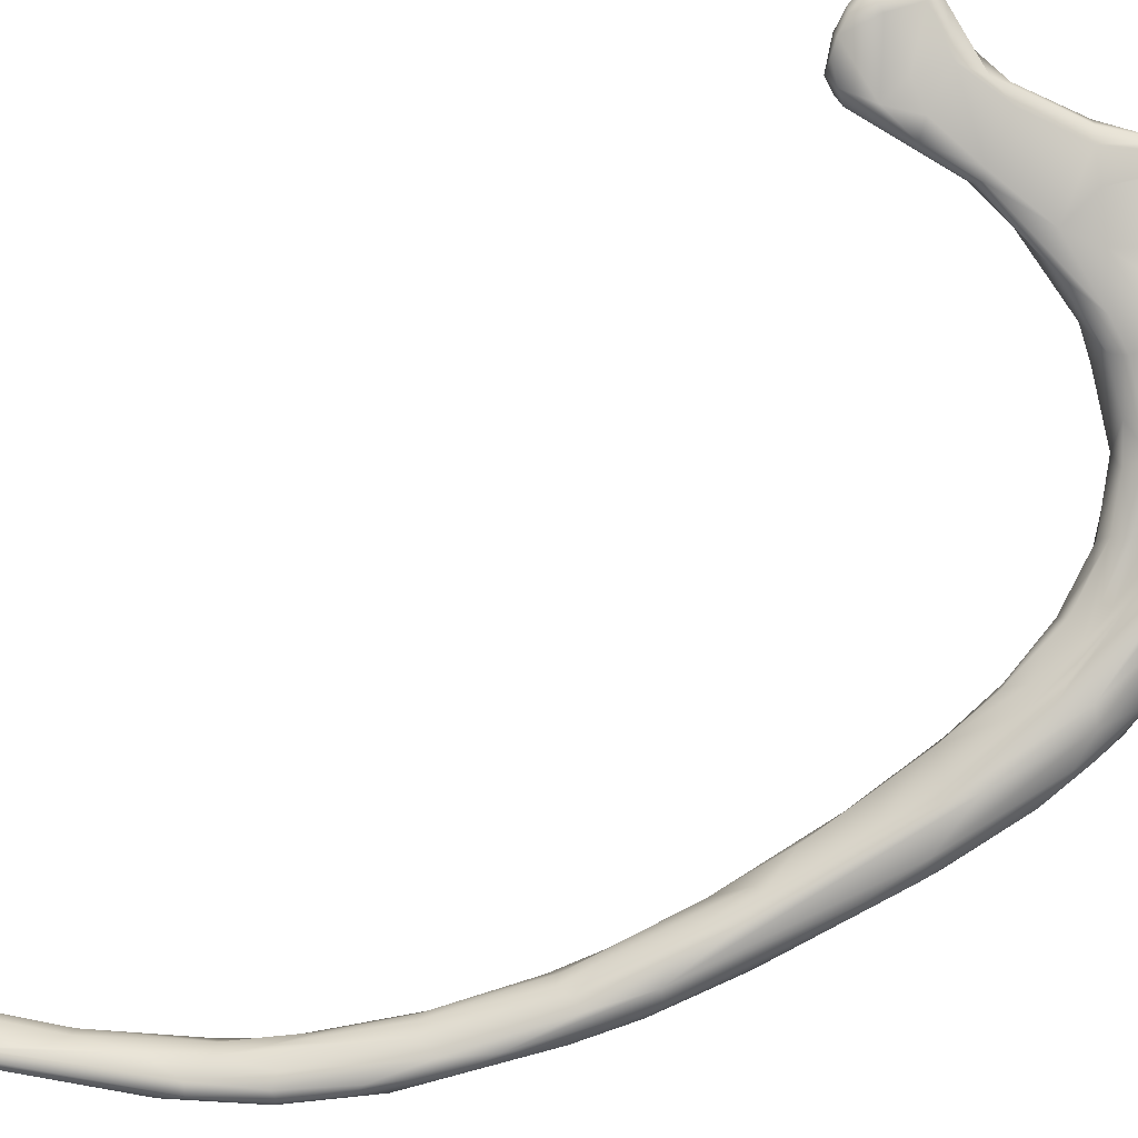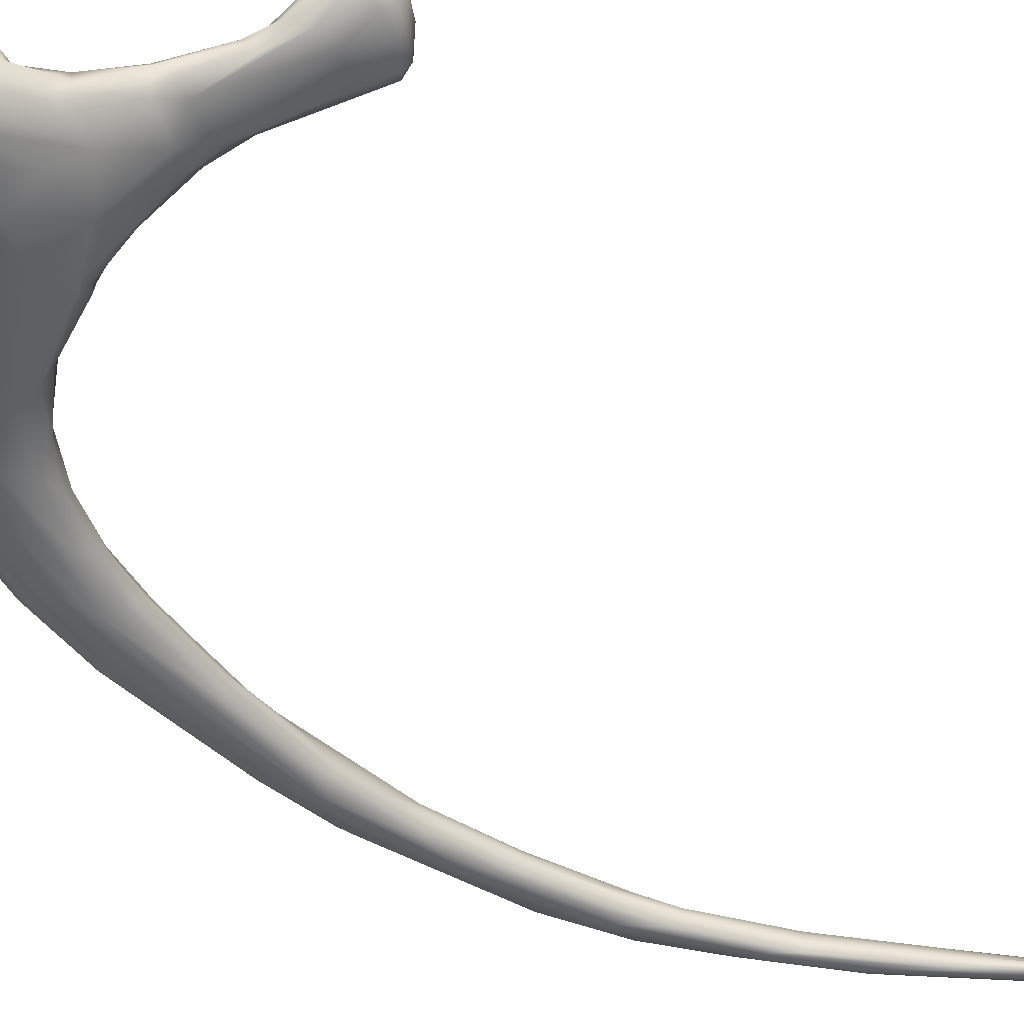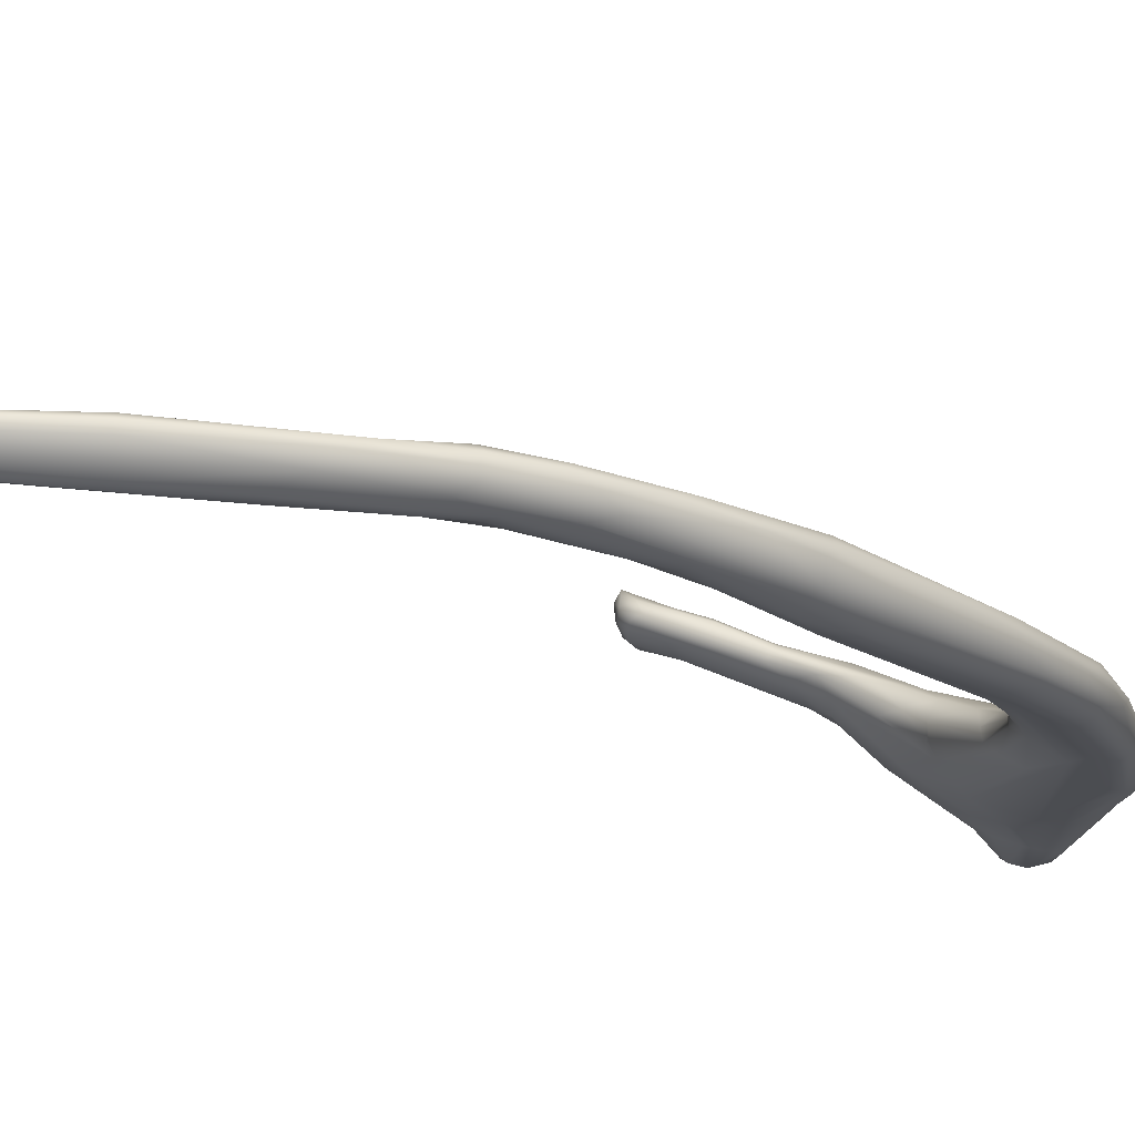
<metadata>
{"format":"obj","ext":"obj","renderer":"f3d","projection":"perspective","resolution":1024,"background":"white","views":[{"elev":60.0,"azim":-101.7,"up":"+Y"},{"elev":-26.9,"azim":58.4,"up":"+Y"},{"elev":-36.8,"azim":-127.0,"up":"+Y"}]}
</metadata>
<code>
v 0.1541 0.0629 0.1526
v -0.06992 -0.2066 -0.8221
v 0.1224 0.1021 0.1692
v 0.1284 0.05613 0.1036
v 0.1649 0.08275 0.1205
v 0.1274 0.04023 0.1644
v 0.2376 0.1723 -0.06268
v 0.2332 0.1651 -0.05675
v 0.2225 0.1658 -0.06292
v 0.2672 0.1885 -0.03501
v 0.246 0.2107 -0.05082
v 0.238 0.2037 -0.05886
v 0.1705 0.07292 0.265
v 0.1788 0.06777 0.25
v -0.04706 -0.2126 -0.8034
v 0.1616 0.1311 0.1929
v 0.111 0.09858 0.1439
v 0.09905 0.1016 0.1645
v 0.1568 0.1081 0.2733
v 0.1818 0.114 0.1946
v 0.1585 0.1232 0.2586
v 0.154 0.1326 0.2498
v 0.1491 0.125 0.2691
v 0.1455 0.1112 0.2761
v 0.1619 0.0675 0.2724
v 0.1736 0.05757 0.2537
v 0.1695 0.0507 0.2374
v 0.1765 0.05833 0.237
v 0.1768 0.07571 0.2108
v 0.1829 0.09945 0.1976
v 0.1774 0.1244 0.195
v 0.1623 0.132 0.2145
v 0.1439 0.1318 0.2494
v 0.142 0.1243 0.2673
v 0.1246 0.12 0.2307
v 0.118 0.1004 0.2605
v 0.1463 0.09524 0.279
v 0.142 0.07393 0.2766
v 0.1556 0.05616 0.2678
v 0.161 0.0464 0.2485
v 0.1681 0.06635 0.2045
v 0.1822 0.09219 0.189
v 0.1746 0.1182 0.1852
v 0.1547 0.1161 0.1774
v 0.1487 0.1335 0.2084
v 0.07108 0.112 0.1844
v 0.0812 0.09152 0.2336
v 0.09324 0.08198 0.2568
v 0.1076 0.07006 0.2666
v 0.09957 0.05543 0.2579
v 0.1366 0.05073 0.2599
v 0.1299 0.04099 0.2419
v 0.1344 0.04043 0.2196
v 0.1525 0.05295 0.2068
v 0.1769 0.09308 0.1507
v 0.1797 0.1045 0.1583
v 0.1791 0.117 0.1472
v 0.1754 0.1199 0.1609
v 0.1704 0.1294 0.1438
v 0.1663 0.1464 0.09076
v 0.1792 0.1482 0.09454
v 0.191 0.1649 0.04547
v 0.1621 0.1463 0.0205
v 0.1914 0.1712 -0.01167
v 0.2189 0.1772 -0.01586
v 0.2026 0.1754 -0.039
v 0.1813 0.1594 -0.01895
v 0.2164 0.1804 -0.06235
v 0.2114 0.1673 -0.05962
v 0.2284 0.1791 -0.06829
v 0.2517 0.1728 -0.04226
v 0.2649 0.1972 -0.04318
v 0.2575 0.209 -0.04748
v 0.2714 0.2107 -0.0259
v 0.2729 0.1975 -0.01727
v 0.2644 0.1812 -0.0238
v 0.2166 0.1546 -0.03567
v 0.1657 0.1304 0.0115
v 0.1434 0.133 0.09019
v 0.1588 0.1193 0.1736
v 0.1244 0.1244 0.05871
v 0.157 0.1403 0.01806
v 0.1595 0.1355 0.01355
v 0.1618 0.1183 0.03072
v 0.1663 0.1145 0.04515
v 0.2352 0.1621 -0.009578
v 0.195 0.1324 0.02167
v 0.2406 0.17 0.01073
v 0.2664 0.1911 -0.0004901
v 0.2657 0.2074 0.00449
v 0.2316 0.1771 0.02705
v 0.2716 0.2076 -0.006403
v 0.2586 0.2172 -0.03556
v 0.2649 0.2174 -0.01565
v 0.2465 0.1961 -0.05929
v 0.231 0.1924 -0.06437
v 0.2447 0.2104 -0.02841
v 0.2482 0.2106 -2.01e-05
v 0.2153 0.189 0.0105
v 0.251 0.2025 0.01327
v 0.2178 0.1618 0.04087
v 0.2196 0.1553 0.03645
v 0.1382 0.1129 0.03478
v 0.1048 0.1003 0.05712
v 0.07868 0.08682 0.08316
v 0.1141 0.1091 0.08852
v 0.08943 0.08723 0.1256
v 0.05938 0.07978 0.1138
v 0.07299 0.09922 0.1586
v 0.06344 0.1057 0.1645
v 0.1028 0.1121 0.1771
v 0.02738 0.08493 0.1677
v 0.07042 0.03664 0.2332
v 0.08187 0.02651 0.2096
v 0.1095 0.03021 0.1771
v 0.09929 0.02867 0.1352
v 0.08505 0.03584 0.09208
v 0.1611 0.1039 0.06658
v 0.1843 0.1198 0.09523
v 0.1866 0.1252 0.07024
v 0.1942 0.1354 0.07986
v 0.2098 0.1655 0.04698
v 0.1882 0.1418 0.09574
v 0.2094 0.1749 0.03294
v 0.1412 0.09898 0.0503
v 0.1086 0.0735 0.06461
v 0.0884 0.06995 0.06796
v 0.06323 0.06902 0.07957
v 0.05711 0.07148 0.09162
v 0.02914 0.04339 0.08332
v 0.003889 0.03429 0.09557
v 0.04069 0.07238 0.1415
v -0.00394 0.05596 0.1448
v 0.02535 0.05251 0.2174
v 0.01858 0.03594 0.2192
v 0.01074 0.02199 0.2113
v 0.001903 -0.01465 0.09638
v 0.07955 0.0304 0.09051
v 0.07827 0.04263 0.08036
v 0.06693 0.05097 0.07227
v 0.07368 0.03801 0.07744
v -0.002267 0.03492 0.1138
v -0.002977 0.04453 0.1293
v -0.01263 0.04904 0.1502
v -0.02516 0.01406 0.1764
v 0.001504 0.005128 0.1958
v -0.01775 -0.01439 0.1681
v 0.08039 0.01883 0.1806
v 0.02194 0.009681 0.07854
v 0.02032 0.02038 0.07528
v 0.00458 0.02486 0.07812
v -0.03022 0.004395 0.06326
v -0.03058 0.01742 0.1045
v -0.04343 0.02246 0.1071
v -0.04048 0.03135 0.1216
v -0.04687 -0.01578 0.1593
v -0.01866 -0.02138 0.1492
v 0.01233 -0.003423 0.08345
v -0.025 -0.005641 0.05693
v -0.02795 -0.01545 0.05423
v -0.04371 -0.008003 0.0484
v -0.03626 0.008769 0.07489
v -0.07175 -0.01686 0.05424
v -0.05459 0.01869 0.1248
v -0.07105 -0.007657 0.1342
v -0.06307 -0.01109 0.1456
v -0.08626 -0.04444 0.1075
v -0.0528 -0.03391 0.0362
v -0.06158 -0.02946 0.02348
v -0.08578 -0.02501 0.03203
v -0.06769 -0.001409 0.07286
v -0.08893 -0.03261 0.1158
v -0.07173 -0.05066 0.08391
v -0.04769 -0.0397 0.08739
v -0.06922 -0.01815 0.02839
v -0.09925 -0.03831 -0.002615
v -0.09906 -0.02044 0.02664
v -0.1225 -0.0278 0.006542
v -0.07613 0.002519 0.08676
v -0.08941 -0.009483 0.09871
v -0.0474 -0.03669 0.05166
v -0.08552 -0.05532 -0.008669
v -0.09453 -0.04657 -0.01843
v -0.1273 -0.02676 0.03015
v -0.1262 -0.04209 0.06591
v -0.135 -0.05981 0.05118
v -0.07443 -0.04532 0.1068
v -0.08659 -0.06273 0.005954
v -0.1108 -0.08032 -0.04391
v -0.08928 -0.05079 -0.0162
v -0.1199 -0.03473 -0.01218
v -0.1492 -0.06027 0.02849
v -0.1296 -0.07838 0.02638
v -0.1393 -0.03756 0.03018
v -0.1548 -0.0564 0.01197
v -0.1449 -0.07675 0.02124
v -0.1185 -0.07876 0.02104
v -0.1196 -0.08702 -0.02726
v -0.1083 -0.07173 -0.05749
v -0.1161 -0.06563 -0.06494
v -0.145 -0.0584 -0.06759
v -0.1356 -0.1029 -0.1279
v -0.1352 -0.09587 -0.1274
v -0.1308 -0.08086 -0.1057
v -0.1603 -0.0633 -0.07953
v -0.1583 -0.0561 -0.04665
v -0.1669 -0.07581 -0.01188
v -0.1729 -0.1011 -0.05369
v -0.154 -0.1216 -0.1186
v -0.1426 -0.1147 -0.1334
v -0.1851 -0.07975 -0.08581
v -0.1917 -0.09675 -0.09264
v -0.1834 -0.1022 -0.07528
v -0.1551 -0.111 -0.06975
v -0.1484 -0.1004 -0.1576
v -0.1561 -0.07334 -0.1088
v -0.164 -0.1037 -0.04892
v -0.1785 -0.1554 -0.2395
v -0.1958 -0.09858 -0.2039
v -0.1994 -0.09639 -0.1339
v -0.1906 -0.1514 -0.2115
v -0.1661 -0.1431 -0.2267
v -0.1642 -0.1212 -0.221
v -0.18 -0.09461 -0.1894
v -0.2131 -0.1333 -0.2032
v -0.2005 -0.1422 -0.1945
v -0.1664 -0.1373 -0.241
v -0.1715 -0.1009 -0.1938
v -0.2263 -0.13 -0.2605
v -0.1912 -0.1629 -0.2655
v -0.1767 -0.1413 -0.2878
v -0.1894 -0.1366 -0.3215
v -0.1912 -0.1248 -0.2925
v -0.1953 -0.1065 -0.2462
v -0.2074 -0.1096 -0.2554
v -0.22 -0.1192 -0.2633
v -0.2172 -0.1561 -0.2677
v -0.2272 -0.1435 -0.2747
v -0.1867 -0.1645 -0.3233
v -0.1821 -0.1567 -0.3201
v -0.1835 -0.1466 -0.3282
v -0.1997 -0.1321 -0.3257
v -0.2109 -0.1288 -0.3177
v -0.221 -0.1292 -0.3101
v -0.2321 -0.1506 -0.3243
v -0.2089 -0.163 -0.2765
v -0.2335 -0.16 -0.3992
v -0.2259 -0.1798 -0.4176
v -0.2075 -0.1761 -0.3562
v -0.1992 -0.1761 -0.3615
v -0.1904 -0.1748 -0.3872
v -0.1868 -0.1719 -0.4057
v -0.2308 -0.1464 -0.3671
v -0.2305 -0.1759 -0.4381
v -0.1892 -0.1575 -0.4122
v -0.196 -0.1521 -0.4122
v -0.2089 -0.1496 -0.4158
v -0.2244 -0.15 -0.4059
v -0.2276 -0.1623 -0.4531
v -0.1921 -0.1967 -0.4901
v -0.1861 -0.1629 -0.4016
v -0.2296 -0.1703 -0.4609
v -0.2155 -0.1929 -0.5083
v -0.2168 -0.1886 -0.4375
v -0.1823 -0.1722 -0.4744
v -0.2166 -0.1692 -0.5106
v -0.2217 -0.1764 -0.5081
v -0.2028 -0.1974 -0.4834
v -0.1789 -0.1868 -0.4909
v -0.2201 -0.1846 -0.5104
v -0.204 -0.1998 -0.5166
v -0.1862 -0.1892 -0.471
v -0.1778 -0.1802 -0.4988
v -0.1831 -0.1752 -0.5444
v -0.2064 -0.1655 -0.5041
v -0.1741 -0.1967 -0.523
v -0.1728 -0.1796 -0.5385
v -0.1856 -0.1704 -0.5059
v -0.1959 -0.1777 -0.5632
v -0.15 -0.2108 -0.6
v -0.1671 -0.1878 -0.5368
v -0.1971 -0.1932 -0.5817
v -0.1837 -0.2046 -0.5912
v -0.1591 -0.213 -0.6056
v -0.1704 -0.181 -0.5852
v -0.2038 -0.1829 -0.5639
v -0.1355 -0.2031 -0.6239
v -0.1448 -0.1896 -0.6289
v -0.1501 -0.1861 -0.6501
v -0.1469 -0.2053 -0.6913
v -0.1367 -0.2094 -0.6242
v -0.1219 -0.2189 -0.6735
v -0.138 -0.196 -0.6251
v -0.1412 -0.1887 -0.6909
v -0.1483 -0.1911 -0.6902
v -0.08931 -0.2181 -0.7285
v -0.08256 -0.2083 -0.7397
v -0.06399 -0.2057 -0.7962
v -0.08049 -0.2013 -0.8109
v -0.1494 -0.1972 -0.6933
v -0.1382 -0.2133 -0.6871
v -0.1299 -0.2185 -0.6769
v -0.05769 -0.2225 -0.8004
v -0.08059 -0.2142 -0.741
v -0.05705 -0.2105 -0.7926
v -0.08243 -0.2053 -0.8125
v -0.0786 -0.2128 -0.811
v -0.06925 -0.2204 -0.8013
v -0.04635 -0.2211 -0.8054
v -0.06768 -0.2018 -0.8165
v -0.05418 -0.2193 -0.8118
v -0.0452 -0.2172 -0.8024
v -0.0446 -0.2172 -0.8115
v -0.0589 -0.2109 -0.8217
v -0.0557 -0.2088 -0.8212
v -0.04762 -0.2113 -0.8128
f 4 5 1
f 8 9 7
f 16 44 3
f 17 18 3
f 44 17 3
f 14 21 19
f 37 25 19
f 26 27 28
f 28 14 26
f 29 14 28
f 30 20 14
f 20 31 21
f 21 31 32
f 36 24 34
f 34 24 23
f 36 37 24
f 39 25 38
f 40 26 39
f 40 27 26
f 41 29 28
f 42 30 29
f 30 42 56
f 20 43 31
f 44 16 31
f 16 45 32
f 45 35 33
f 35 47 36
f 36 48 37
f 51 39 50
f 51 52 40
f 51 40 39
f 52 53 40
f 53 54 27
f 1 5 41
f 41 5 29
f 29 55 42
f 57 58 56
f 61 60 59
f 66 68 67
f 69 67 68
f 68 70 69
f 70 7 9
f 10 72 74
f 76 10 75
f 9 78 69
f 78 83 69
f 63 81 60
f 80 60 79
f 80 59 60
f 43 58 59
f 80 44 43
f 79 60 81
f 82 81 63
f 77 86 87
f 76 88 86
f 74 94 92
f 74 93 94
f 73 11 93
f 95 12 73
f 70 96 95
f 7 70 95
f 98 94 93
f 84 103 78
f 103 104 83
f 83 78 103
f 104 105 82
f 82 83 104
f 81 82 105
f 107 17 106
f 107 18 17
f 46 112 47
f 47 35 46
f 47 134 48
f 48 135 49
f 113 52 51
f 115 6 53
f 54 53 6
f 115 116 6
f 4 6 116
f 125 118 4
f 4 118 5
f 120 119 118
f 102 101 121
f 122 91 124
f 99 63 62
f 98 97 65
f 66 65 97
f 123 121 101
f 5 119 55
f 123 57 56
f 121 120 102
f 87 86 120
f 103 84 125
f 125 126 103
f 126 127 103
f 128 129 105
f 108 132 109
f 135 48 134
f 136 113 50
f 137 138 116
f 117 125 4
f 126 125 117
f 127 139 140
f 140 130 128
f 132 108 142
f 133 144 112
f 144 145 134
f 134 112 144
f 147 148 114
f 149 150 140
f 140 141 149
f 150 151 130
f 130 140 150
f 131 130 151
f 142 153 143
f 153 154 143
f 144 133 155
f 135 134 145
f 156 146 136
f 156 147 146
f 157 148 147
f 149 159 150
f 159 161 152
f 153 142 162
f 154 153 171
f 166 145 165
f 166 156 135
f 187 157 147
f 187 173 157
f 173 148 157
f 181 160 158
f 161 175 152
f 163 162 170
f 179 184 164
f 172 166 165
f 172 156 166
f 177 178 171
f 172 165 185
f 197 173 187
f 188 168 181
f 182 169 168
f 190 183 169
f 175 169 183
f 176 191 170
f 170 191 177
f 184 179 178
f 185 180 194
f 186 167 172
f 198 174 173
f 188 181 174
f 178 177 191
f 194 195 185
f 186 185 192
f 193 187 167
f 193 197 187
f 199 190 182
f 205 206 184
f 184 178 205
f 192 207 186
f 207 196 186
f 197 198 173
f 199 204 200
f 195 207 192
f 208 217 196
f 217 193 196
f 204 199 203
f 204 216 200
f 200 216 201
f 206 211 194
f 207 195 211
f 213 208 207
f 210 202 189
f 205 201 216
f 211 212 207
f 218 210 198
f 216 204 215
f 212 211 220
f 224 219 205
f 205 216 224
f 211 206 236
f 226 217 208
f 221 214 217
f 222 202 210
f 227 223 202
f 236 206 219
f 220 211 236
f 225 226 213
f 228 234 224
f 26 13 25
f 225 212 229
f 240 227 222
f 231 232 223
f 232 233 228
f 228 223 232
f 234 228 233
f 229 238 225
f 237 226 225
f 246 230 221
f 231 241 232
f 243 244 235
f 235 244 236
f 238 237 225
f 250 218 230
f 250 239 218
f 232 242 233
f 229 236 253
f 229 245 238
f 245 248 237
f 250 251 239
f 258 253 244
f 254 248 245
f 248 264 246
f 261 255 241
f 256 242 232
f 257 243 242
f 257 258 243
f 264 268 249
f 249 246 264
f 249 268 250
f 259 247 253
f 252 251 272
f 262 254 247
f 252 273 261
f 278 257 256
f 275 258 257
f 266 259 258
f 270 263 254
f 263 271 264
f 273 252 269
f 275 266 258
f 266 267 259
f 268 264 271
f 274 275 257
f 267 266 286
f 282 263 270
f 260 276 272
f 276 281 269
f 278 265 277
f 275 274 279
f 279 266 275
f 283 271 263
f 277 273 281
f 283 284 271
f 274 278 277
f 285 279 274
f 295 286 279
f 279 285 294
f 285 277 288
f 295 300 286
f 300 282 286
f 283 302 284
f 284 292 280
f 288 289 285
f 292 296 280
f 296 304 291
f 291 304 287
f 293 298 288
f 302 303 292
f 289 288 298
f 299 295 294
f 310 299 289
f 299 306 295
f 306 307 300
f 307 301 290
f 308 302 301
f 303 302 308
f 303 309 296
f 309 312 304
f 304 296 309
f 15 304 312
f 305 297 15
f 305 15 298
f 2 307 306
f 311 303 308
f 313 316 15
f 311 314 313
f 307 2 314
f 2 315 314
f 315 316 313
f 15 316 310
f 316 315 310
f 315 2 310
f 2 306 299
f 299 310 2
f 312 309 313
f 139 138 141
f 120 118 85
f 70 68 96
f 1 6 4
f 19 13 14
f 21 23 19
f 23 24 19
f 24 37 19
f 19 25 13
f 23 33 34
f 29 30 14
f 20 21 14
f 32 22 21
f 22 32 33
f 41 27 54
f 22 23 21
f 33 35 34
f 38 25 37
f 39 26 25
f 49 39 38
f 30 56 20
f 43 44 31
f 16 32 31
f 45 33 32
f 45 46 35
f 36 34 35
f 36 47 48
f 37 48 49
f 49 38 37
f 97 93 11
f 40 53 27
f 41 54 1
f 29 5 55
f 42 55 56
f 57 59 58
f 60 61 62
f 62 63 60
f 63 99 64
f 64 65 66
f 66 67 64
f 66 12 68
f 69 70 9
f 7 71 8
f 72 10 7
f 72 7 95
f 72 95 73
f 72 73 74
f 74 75 10
f 76 71 10
f 71 7 10
f 8 77 9
f 69 83 67
f 67 82 63
f 63 64 67
f 80 43 59
f 43 20 58
f 80 79 44
f 79 106 17
f 79 81 106
f 82 67 83
f 77 84 78
f 78 9 77
f 77 87 85
f 86 71 76
f 76 89 88
f 89 76 75
f 89 90 91
f 91 88 89
f 89 92 90
f 92 89 75
f 75 74 92
f 92 94 90
f 73 12 11
f 95 96 12
f 96 68 12
f 100 99 124
f 90 98 100
f 91 102 88
f 124 91 100
f 100 91 90
f 109 107 108
f 102 120 88
f 120 86 88
f 84 77 85
f 106 108 107
f 18 110 111
f 111 45 16
f 111 110 46
f 3 111 16
f 115 114 148
f 49 135 50
f 50 113 51
f 12 97 11
f 52 115 53
f 120 121 119
f 101 91 122
f 101 122 123
f 124 99 62
f 99 98 65
f 65 64 99
f 122 61 123
f 62 61 124
f 56 119 123
f 123 119 121
f 5 118 119
f 59 123 61
f 125 85 118
f 120 85 87
f 112 143 133
f 103 127 104
f 104 128 105
f 105 106 81
f 105 108 106
f 105 129 108
f 129 131 108
f 109 132 110
f 112 46 110
f 114 146 147
f 134 47 112
f 135 136 50
f 136 146 113
f 159 151 150
f 114 52 113
f 116 138 117
f 117 4 116
f 139 126 117
f 126 139 127
f 128 104 127
f 127 140 128
f 139 141 140
f 130 129 128
f 131 129 130
f 142 108 131
f 132 142 143
f 143 110 132
f 148 174 116
f 116 115 148
f 137 158 138
f 138 149 141
f 149 138 158
f 143 154 155
f 155 133 143
f 144 155 164
f 144 164 165
f 144 165 145
f 135 156 136
f 174 137 116
f 149 160 159
f 151 162 131
f 179 154 171
f 162 142 131
f 162 163 153
f 153 163 171
f 183 199 200
f 155 179 164
f 164 180 165
f 166 135 145
f 156 167 147
f 167 187 147
f 173 174 148
f 158 160 149
f 160 181 168
f 159 160 169
f 159 169 161
f 152 175 170
f 170 162 152
f 164 184 180
f 172 167 156
f 174 181 137
f 168 169 160
f 175 161 169
f 175 176 170
f 163 170 177
f 177 171 163
f 171 178 179
f 185 165 180
f 188 182 168
f 182 190 169
f 175 183 176
f 194 180 184
f 186 172 185
f 186 196 167
f 198 188 174
f 182 188 189
f 185 195 192
f 196 193 167
f 198 189 188
f 189 199 182
f 191 200 201
f 200 176 183
f 201 178 191
f 184 206 194
f 198 214 209
f 207 208 196
f 217 214 193
f 193 214 197
f 209 221 218
f 189 202 199
f 202 203 199
f 211 195 194
f 207 212 213
f 198 210 189
f 209 218 198
f 203 215 204
f 202 223 203
f 203 223 215
f 215 228 224
f 224 216 215
f 205 219 206
f 213 226 208
f 226 221 217
f 221 237 246
f 222 227 202
f 223 228 215
f 220 229 212
f 225 213 212
f 218 222 210
f 224 234 219
f 219 235 236
f 229 220 236
f 221 230 218
f 218 239 222
f 239 240 222
f 227 231 223
f 235 219 234
f 243 233 242
f 240 231 227
f 240 251 252
f 243 235 234
f 238 245 237
f 246 249 230
f 249 250 230
f 240 241 231
f 253 236 244
f 229 253 245
f 237 248 246
f 241 252 261
f 260 251 250
f 243 258 244
f 253 247 245
f 255 232 241
f 255 256 232
f 256 257 242
f 247 254 245
f 250 268 260
f 270 286 282
f 258 259 253
f 259 262 247
f 254 263 248
f 248 263 264
f 261 273 265
f 265 255 261
f 255 278 256
f 259 267 262
f 262 270 254
f 270 262 267
f 269 252 272
f 278 255 265
f 278 274 257
f 293 277 281
f 268 284 260
f 276 269 272
f 269 281 273
f 277 265 273
f 282 283 263
f 284 268 271
f 279 286 266
f 260 284 280
f 280 276 260
f 276 280 291
f 276 291 281
f 281 287 293
f 285 274 277
f 294 295 279
f 287 281 291
f 71 77 8
f 294 285 289
f 282 290 283
f 300 290 282
f 290 301 283
f 301 302 283
f 292 284 302
f 280 296 291
f 292 303 296
f 297 287 304
f 297 293 287
f 298 293 297
f 289 299 294
f 295 306 300
f 300 307 290
f 307 308 301
f 305 298 297
f 310 289 298
f 15 297 304
f 298 15 310
f 307 311 308
f 312 313 15
f 313 314 315
f 313 309 311
f 311 307 314
f 311 309 303
f 158 137 181
f 139 117 138
f 93 74 73
f 17 44 79
f 58 20 56
f 54 6 1
f 26 14 13
f 23 22 33
f 41 28 27
f 49 50 39
f 97 98 93
f 100 98 99
f 90 94 98
f 91 101 102
f 109 18 107
f 18 109 110
f 111 46 45
f 3 18 111
f 115 52 114
f 12 66 97
f 122 124 61
f 56 55 119
f 59 57 123
f 125 84 85
f 112 110 143
f 114 113 146
f 159 152 151
f 151 152 162
f 179 155 154
f 183 190 199
f 191 176 200
f 201 205 178
f 198 197 214
f 209 214 221
f 221 226 237
f 243 234 233
f 240 239 251
f 241 240 252
f 260 272 251
f 270 267 286
f 293 288 277
f 71 86 77

</code>
